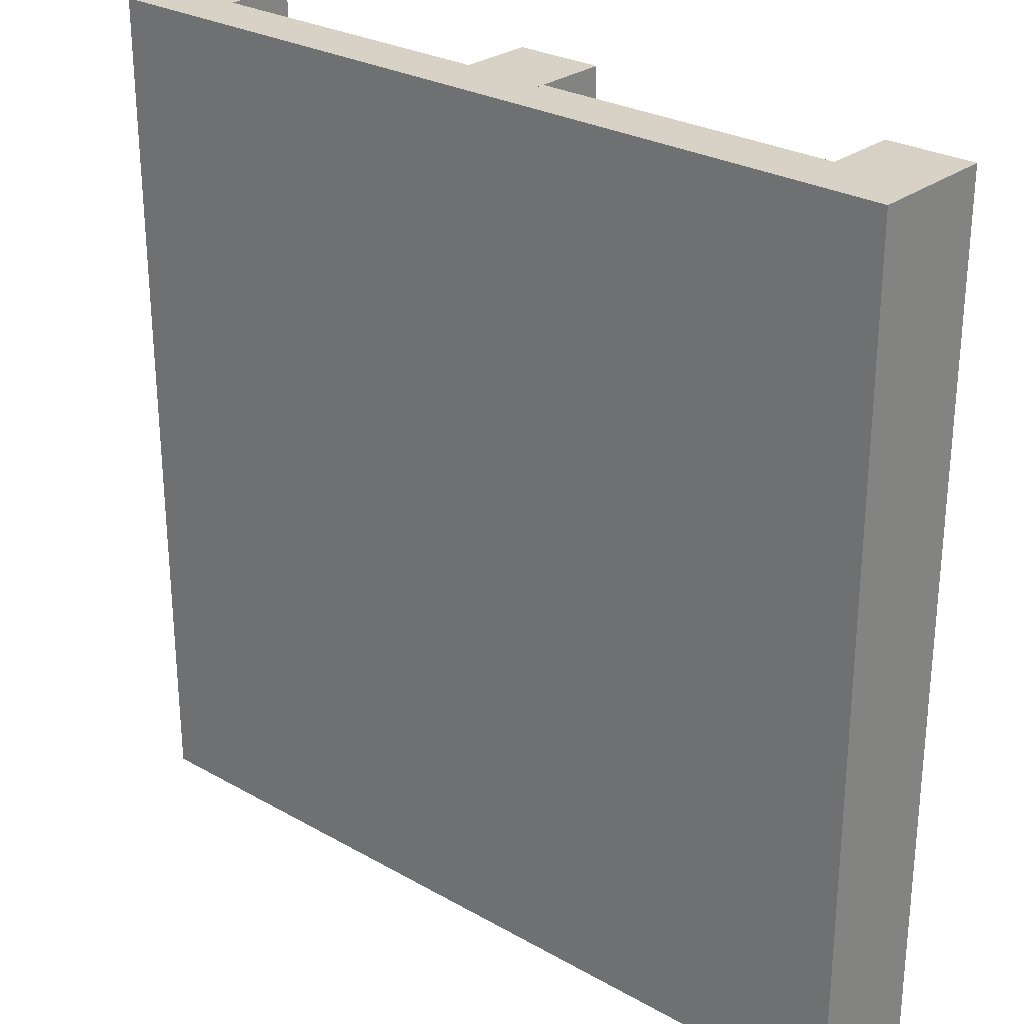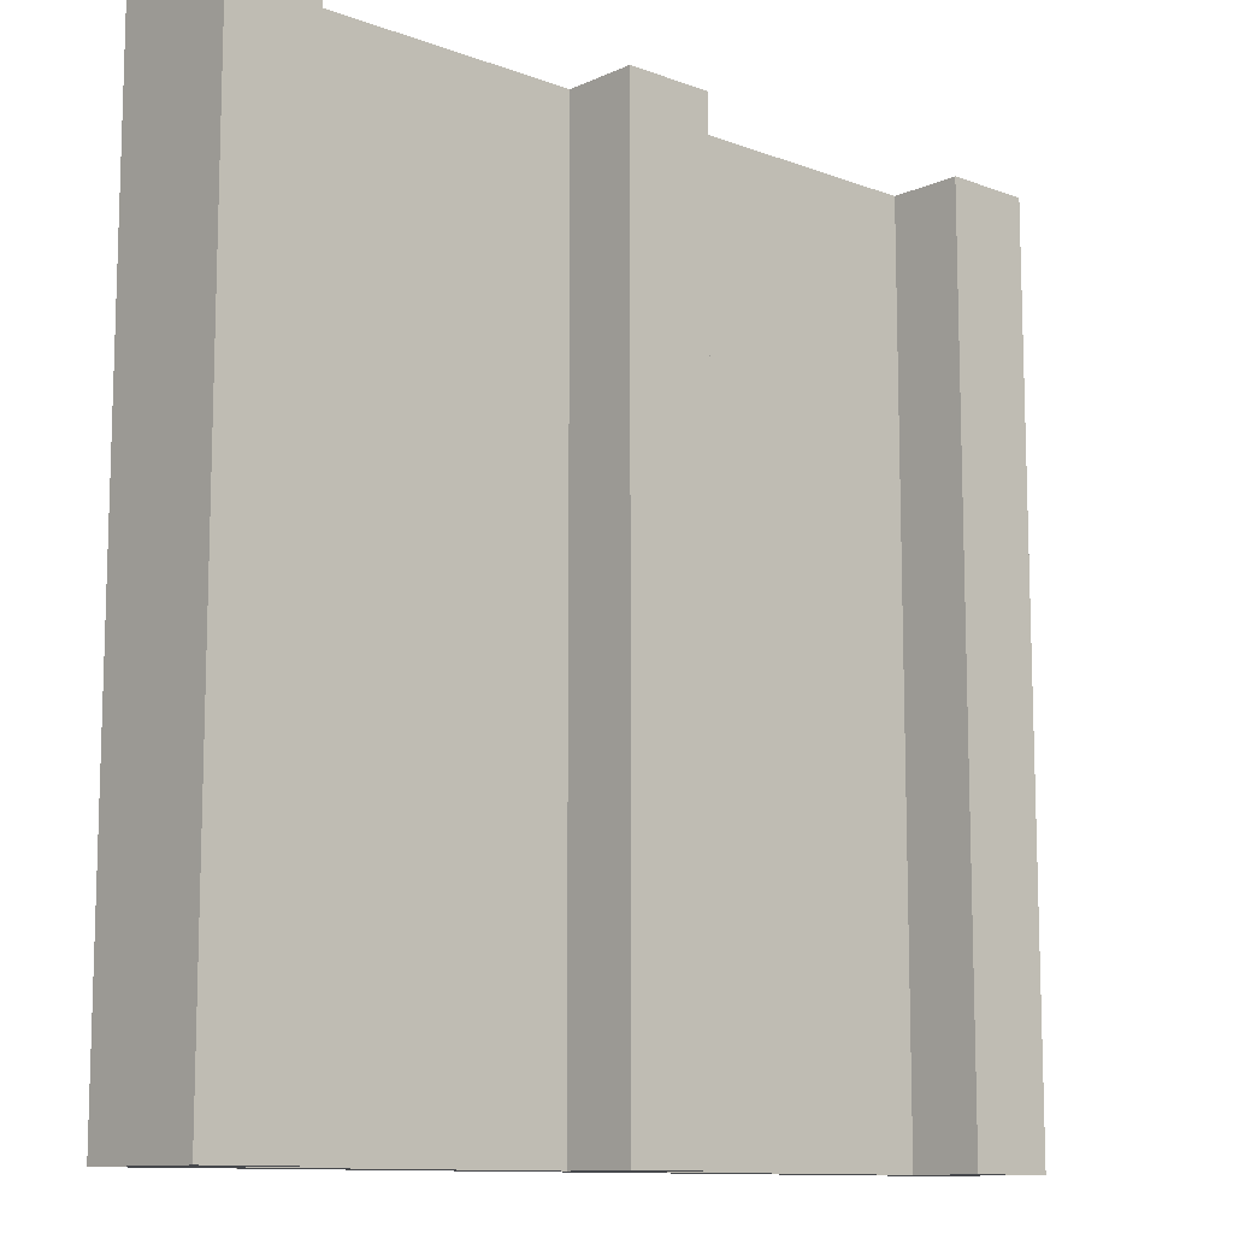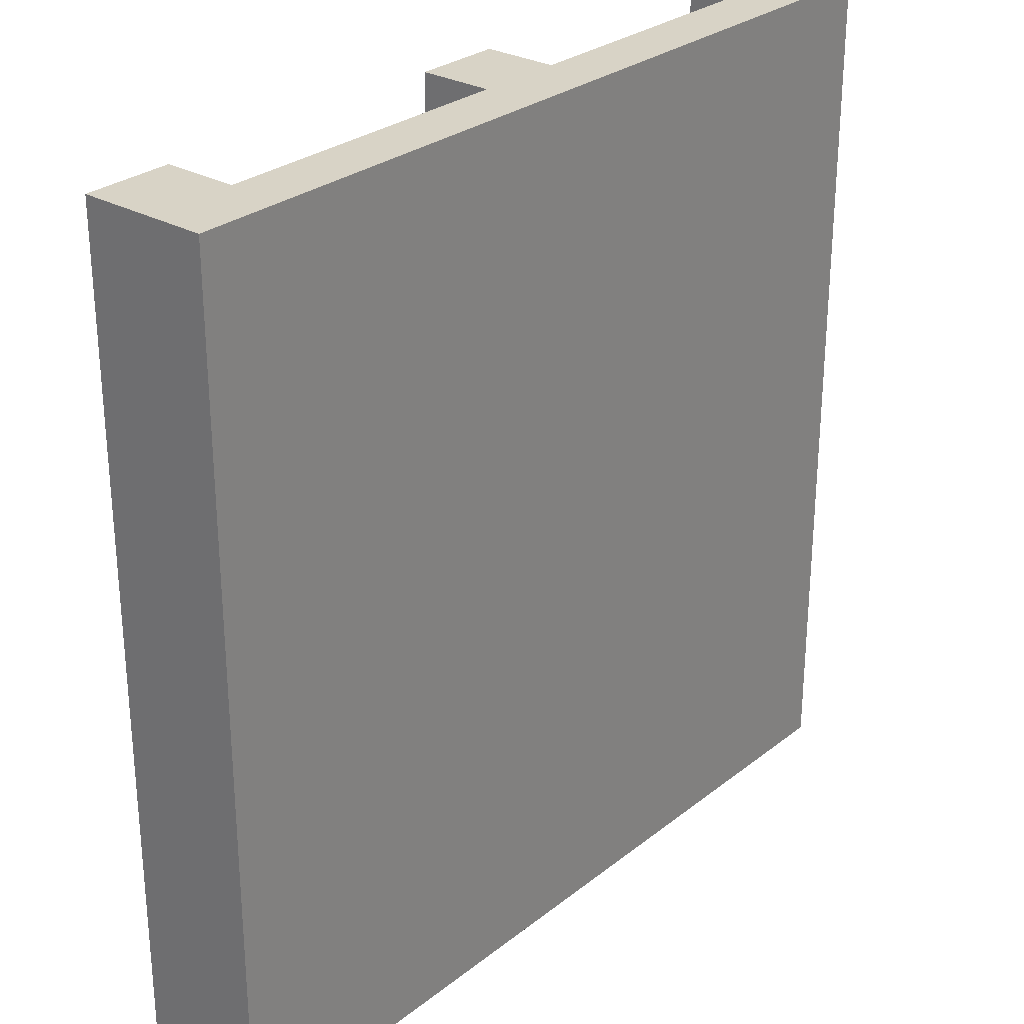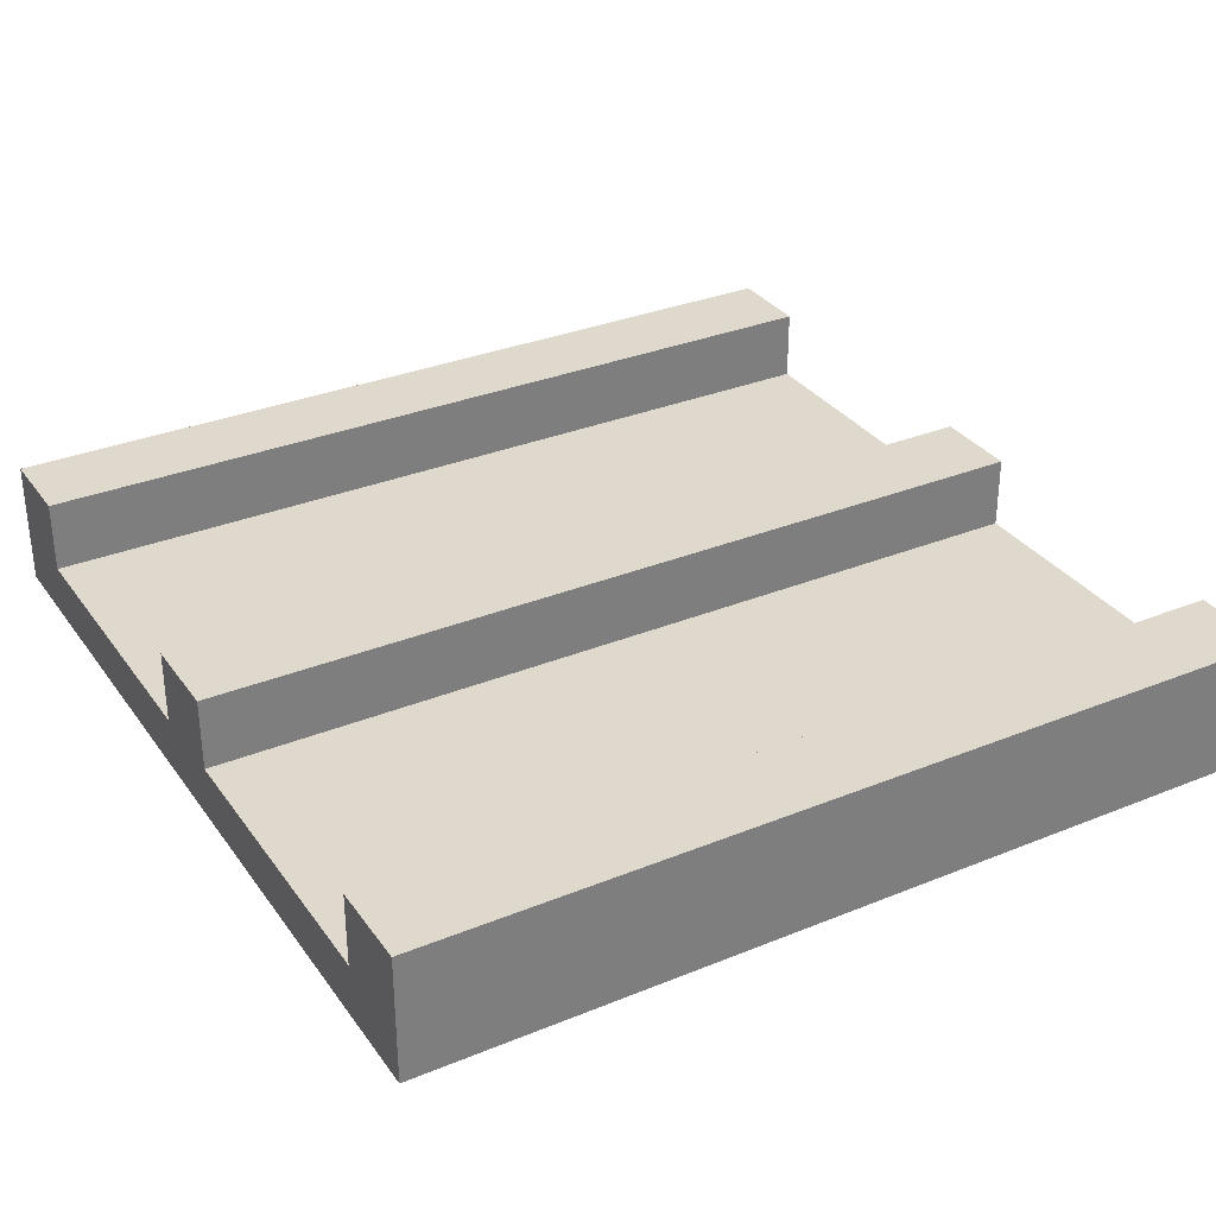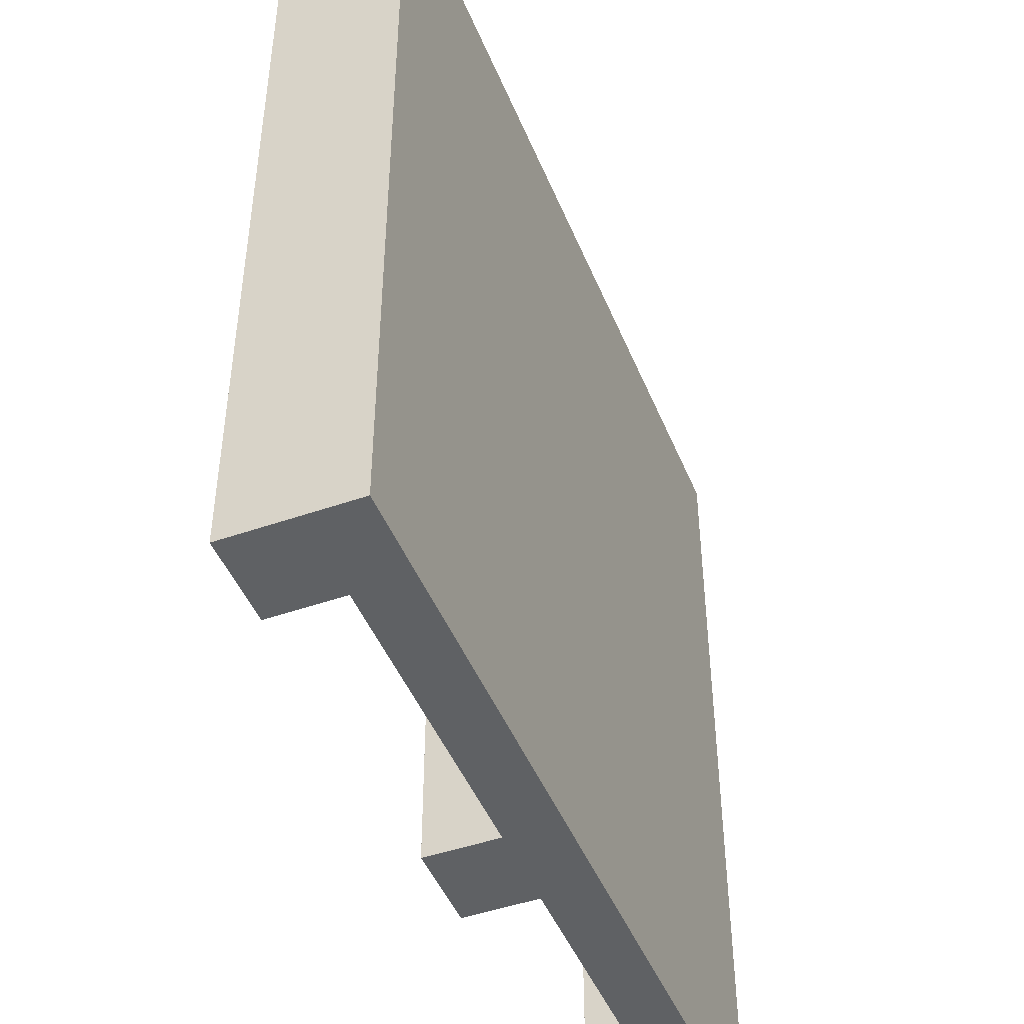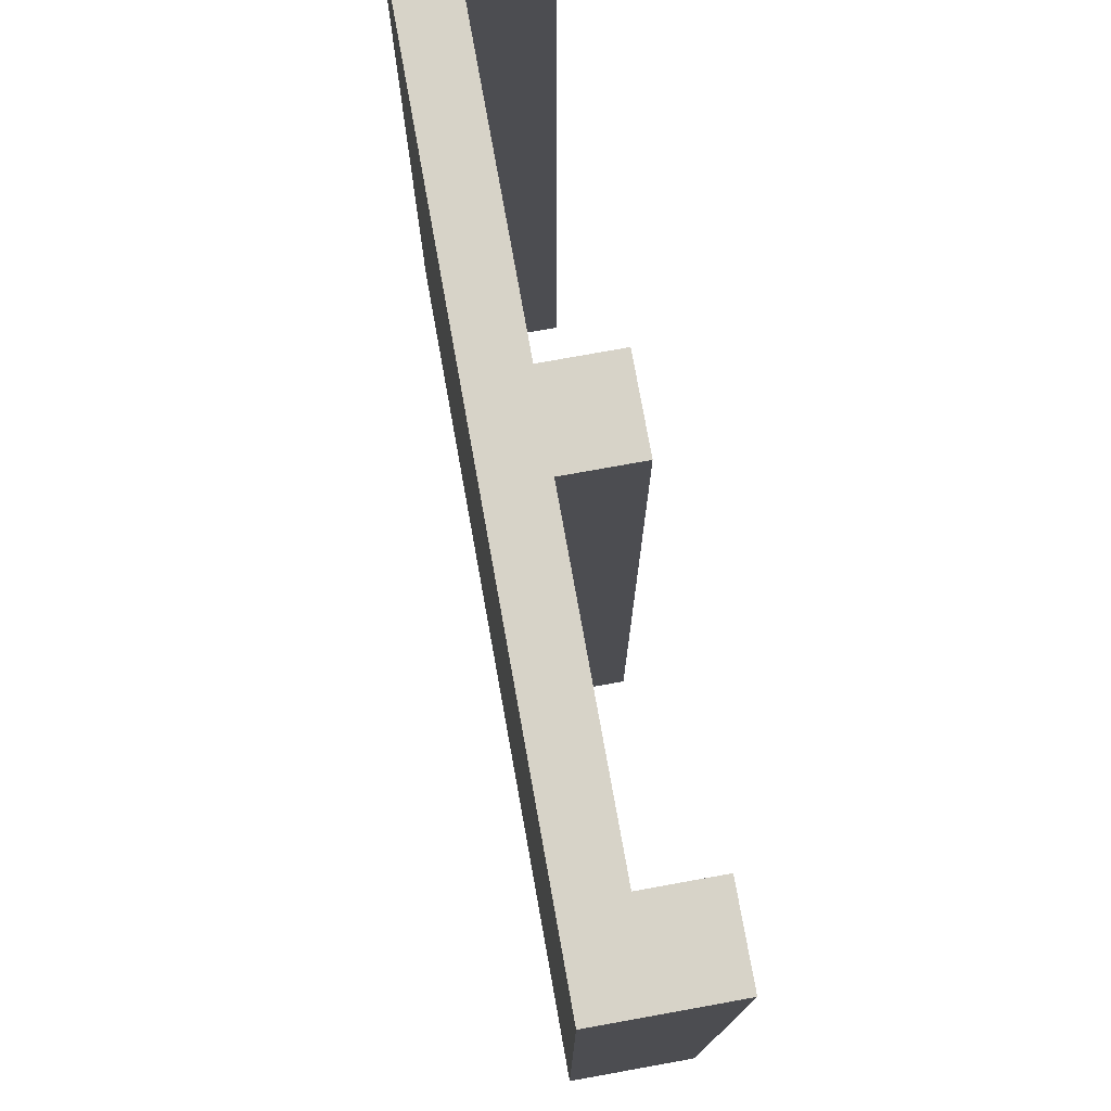
<metadata>
{"format":"obj","ext":"obj","renderer":"f3d","projection":"perspective","resolution":1024,"background":"white","views":[{"elev":27.3,"azim":41.1,"up":"+Z"},{"elev":-11.2,"azim":137.7,"up":"+Z"},{"elev":28.2,"azim":-49.6,"up":"+Z"},{"elev":32.2,"azim":60.3,"up":"+Y"},{"elev":-46.6,"azim":-68.3,"up":"+Z"},{"elev":76.7,"azim":79.8,"up":"+Z"}]}
</metadata>
<code>
v  -1.5 0.44 -1.5
v  -1.2 0.44 -1.5
v  -1.2 0.19 -1.5
v  -1.2 0 -1.5
v  -1.5 0 -1.5
v  -1.5 0 1.5
v  -1.5 0.44 1.5
v  -1.2 0.44 1.5
v  -1.2 0 1.5
v  -1.2 0.19 1.5
v  0.15 0 -1.5
v  1.2 0 -1.5
v  1.5 0 -1.5
v  1.5 0 1.5
v  1.2 0 1.5
v  0.15 0 1.5
v  -0.15 0 1.5
v  -0.15 0 -1.5
v  0.15 0.19 -1.5
v  -0.15 0.19 -1.5
v  -0.15 0.44 -1.5
v  0.15 0.44 -1.5
v  0.15 0.44 1.5
v  0.15 0.19 1.5
v  1.2 0.19 -1.5
v  1.2 0.19 1.5
v  -0.15 0.44 1.5
v  -0.15 0.19 1.5
v  1.5 0.44 1.5
v  1.2 0.44 1.5
v  1.5 0.44 -1.5
v  1.2 0.44 -1.5
g Mesh1 Split Model
f 1 2 3
f 1 3 4
f 4 5 1
g BackColor
f 2 1 5
f 2 5 4
f 4 3 2
g Red
f 6 7 1
f 6 1 5
g BackColor
f 5 1 7
f 5 7 6
g Red
f 2 1 7
f 2 7 8
g BackColor
f 8 7 1
f 8 1 2
g Red
f 7 6 9
f 7 9 10
f 10 8 7
f 11 12 13
f 11 13 14
f 11 14 15
f 11 15 16
f 11 16 17
f 11 17 9
f 11 9 6
f 11 6 5
f 5 4 18
f 5 18 11
g BackColor
f 12 11 18
f 4 5 6
f 4 6 9
f 4 9 17
f 4 17 16
f 4 16 15
f 4 15 14
f 4 14 13
f 13 12 18
f 18 4 13
g Red
f 19 11 18
f 19 18 20
f 19 20 21
f 21 22 19
g BackColor
f 11 19 22
f 11 22 21
f 11 21 20
f 20 18 11
g Red
f 23 24 19
f 23 19 22
f 22 19 24
f 22 24 23
g Green
f 25 19 24
f 25 24 26
g BackColor
f 26 24 19
f 26 19 25
g Green
f 26 24 16
f 26 16 15
g BackColor
f 15 16 24
f 15 24 26
g Red
f 17 16 24
f 17 24 23
f 17 23 27
f 27 28 17
g BackColor
f 16 17 28
f 16 28 27
f 16 27 23
f 23 24 16
g Green
f 9 17 28
f 9 28 10
g BackColor
f 10 28 17
f 10 17 9
g Green
f 10 28 20
f 10 20 3
g BackColor
f 3 20 28
f 3 28 10
g Green
f 3 20 18
f 3 18 4
g BackColor
f 4 18 20
f 4 20 3
g Red
f 28 27 21
f 28 21 20
f 20 21 27
f 20 27 28
f 27 23 22
f 27 22 21
f 21 22 23
f 21 23 27
f 10 3 2
f 10 2 8
g BackColor
f 8 2 3
f 8 3 10
f 6 7 8
f 6 8 10
f 10 9 6
g Red
f 29 30 26
f 29 26 15
f 15 14 29
g BackColor
f 30 29 14
f 30 14 15
f 15 26 30
g Red
f 31 29 14
f 31 14 13
f 31 32 30
f 31 30 29
g BackColor
f 29 30 32
f 29 32 31
g Red
f 25 26 30
f 25 30 32
g BackColor
f 32 30 26
f 32 26 25
g Red
f 31 13 12
f 31 12 25
f 25 32 31
g BackColor
f 13 31 32
f 13 32 25
f 25 12 13
g Green
f 12 11 19
f 12 19 25
g BackColor
f 25 19 11
f 25 11 12
f 13 14 29
f 13 29 31

</code>
